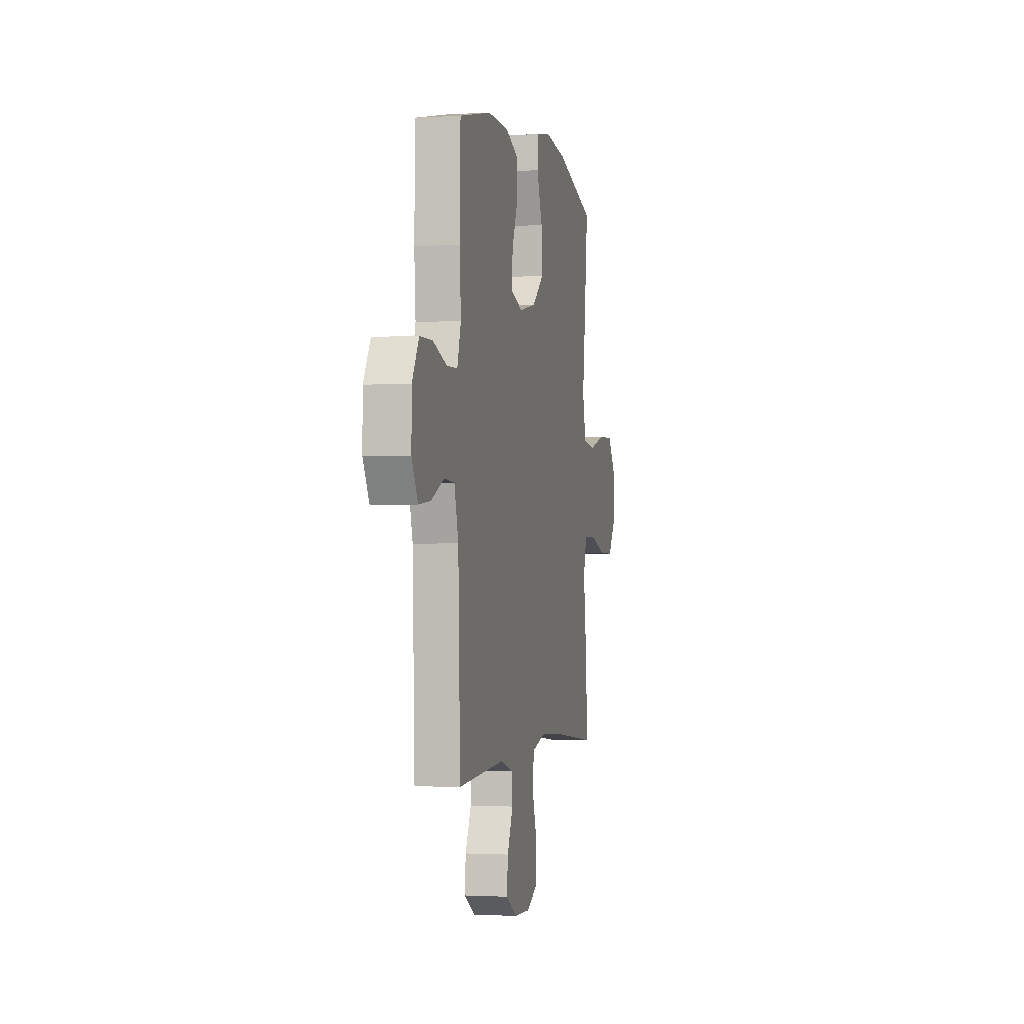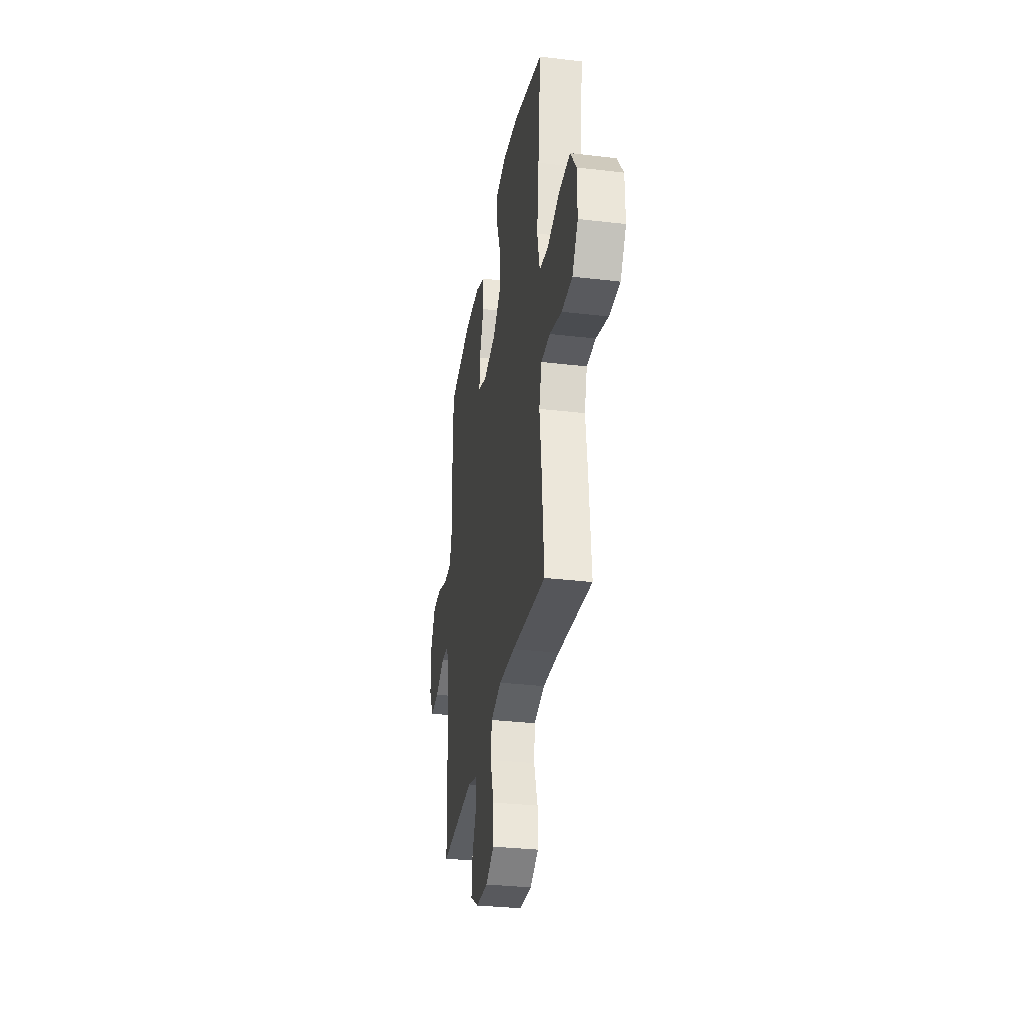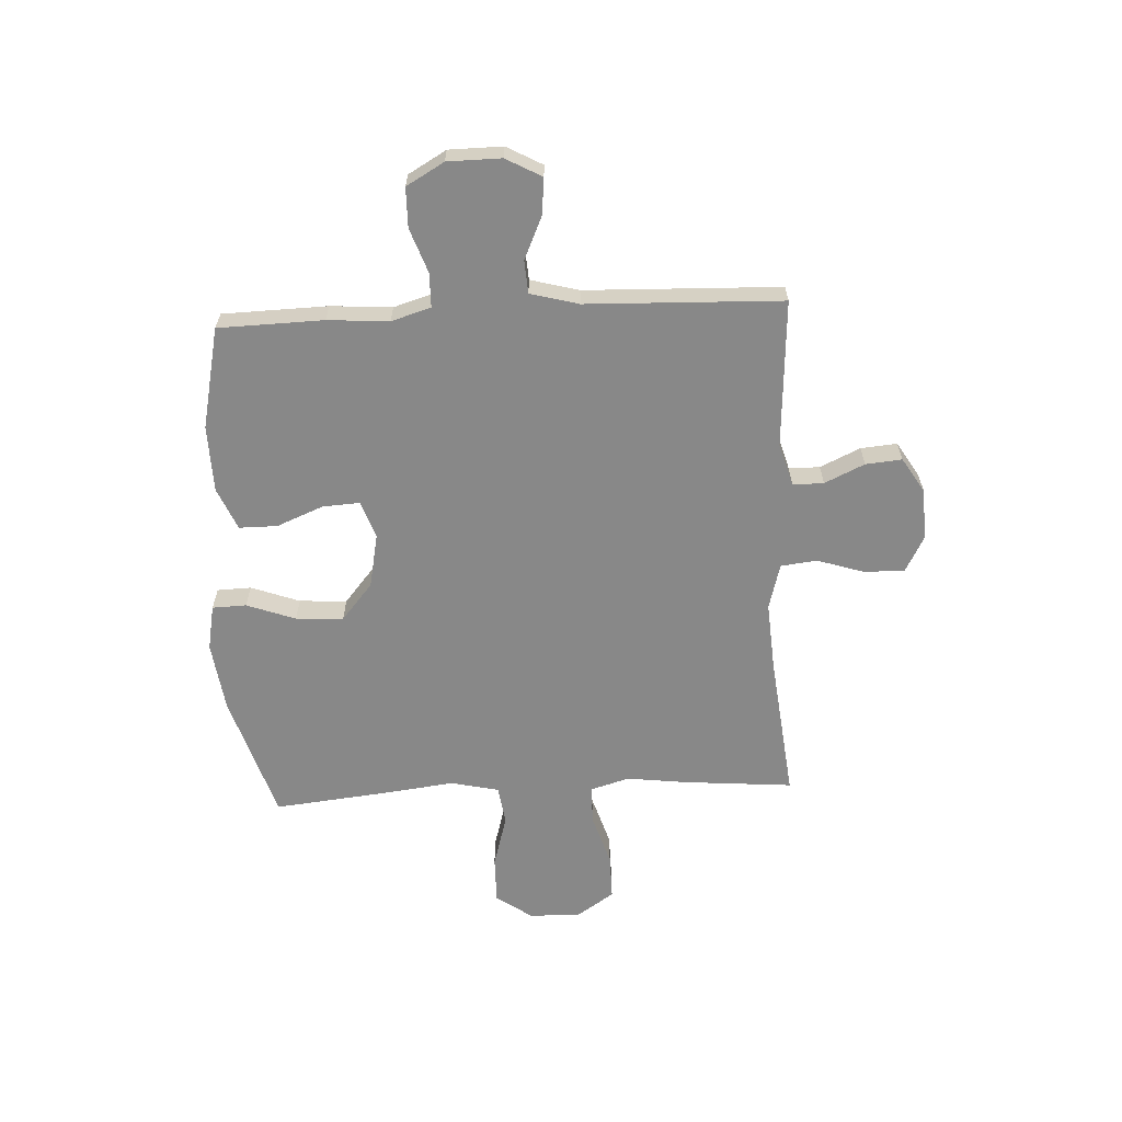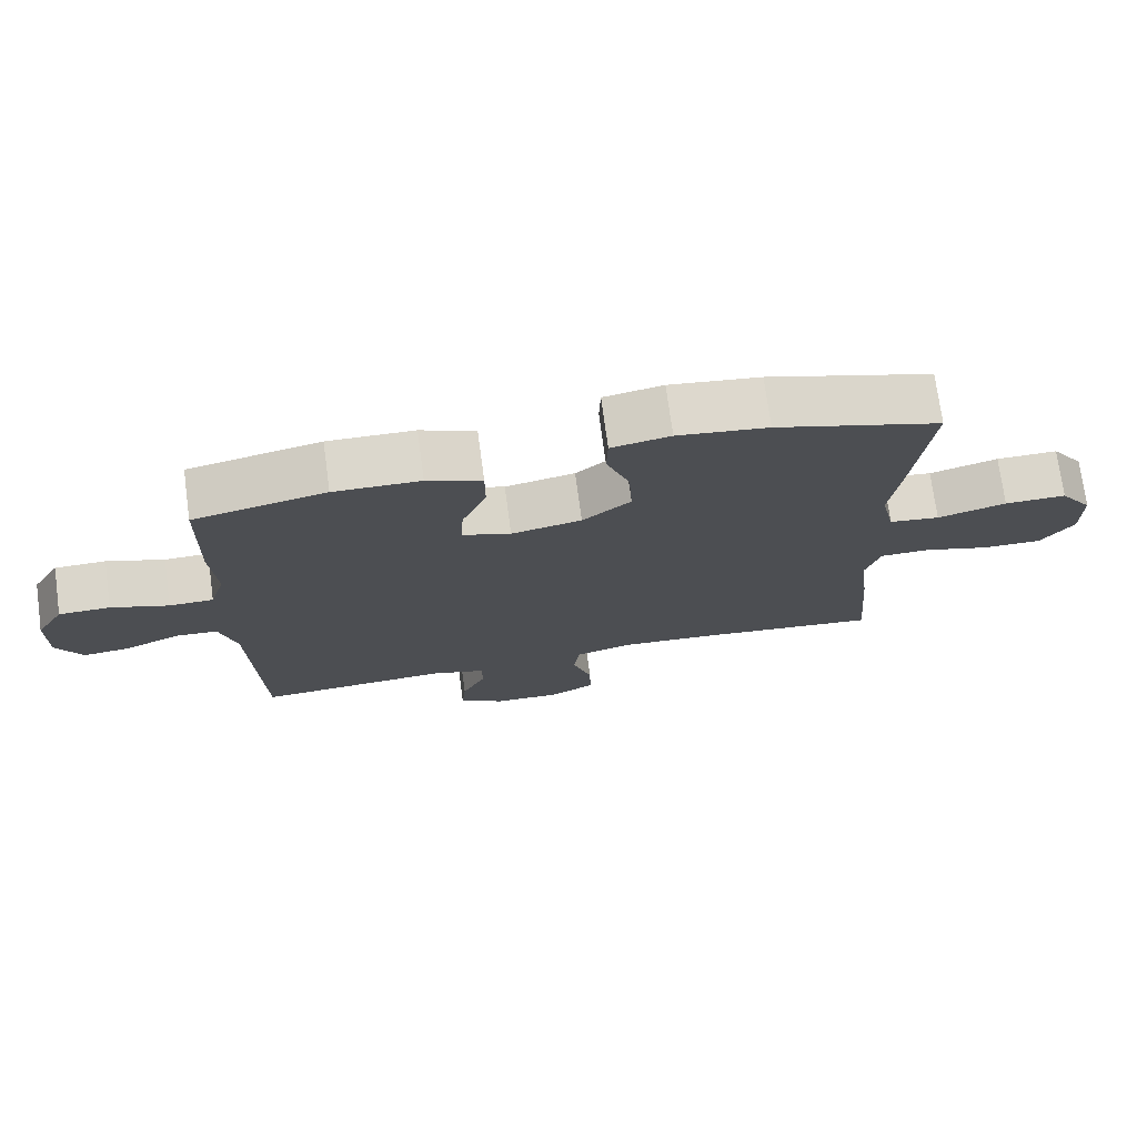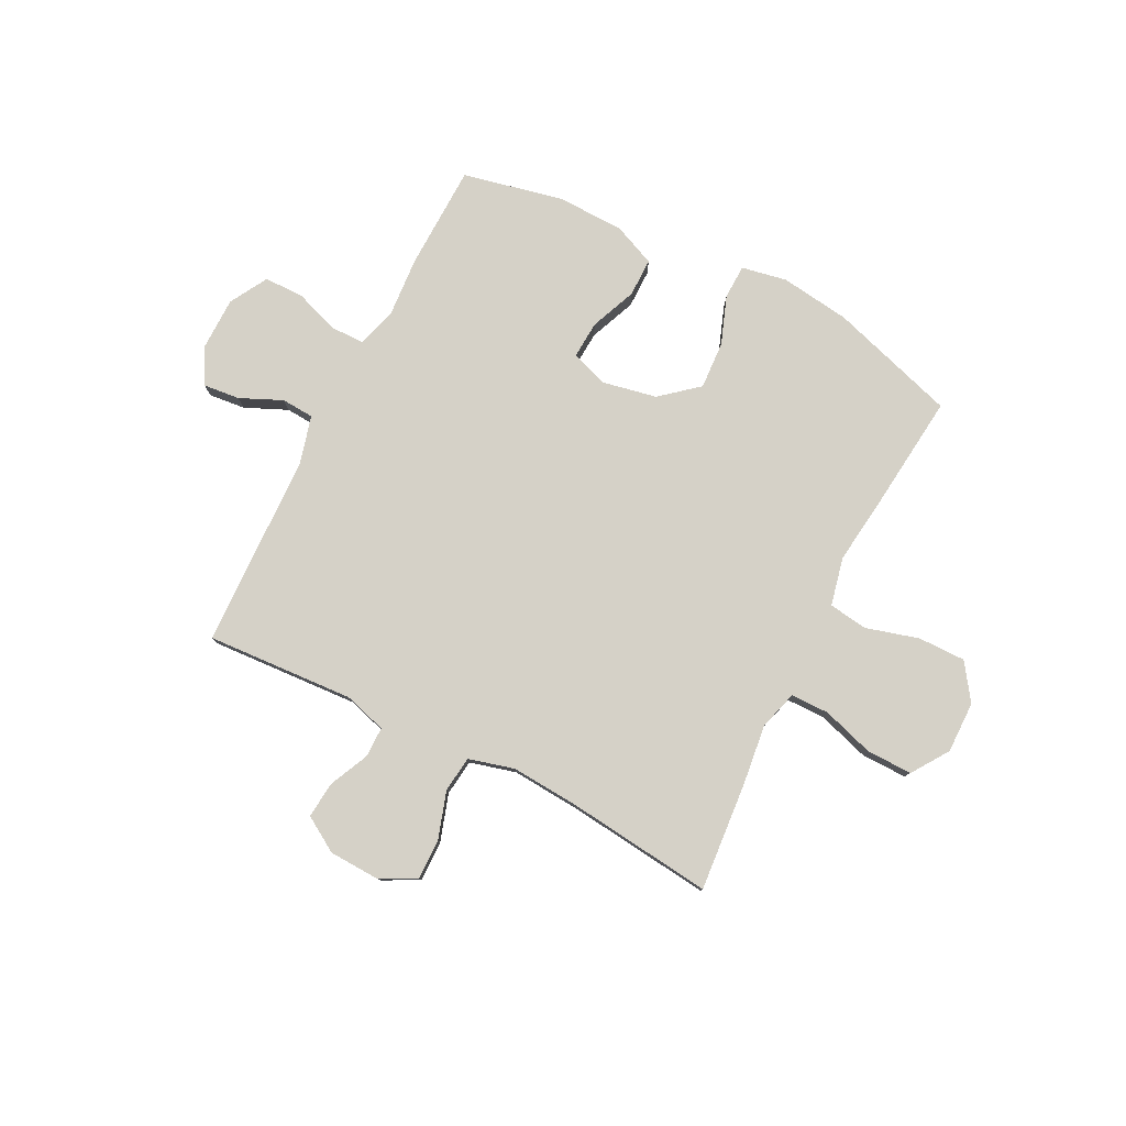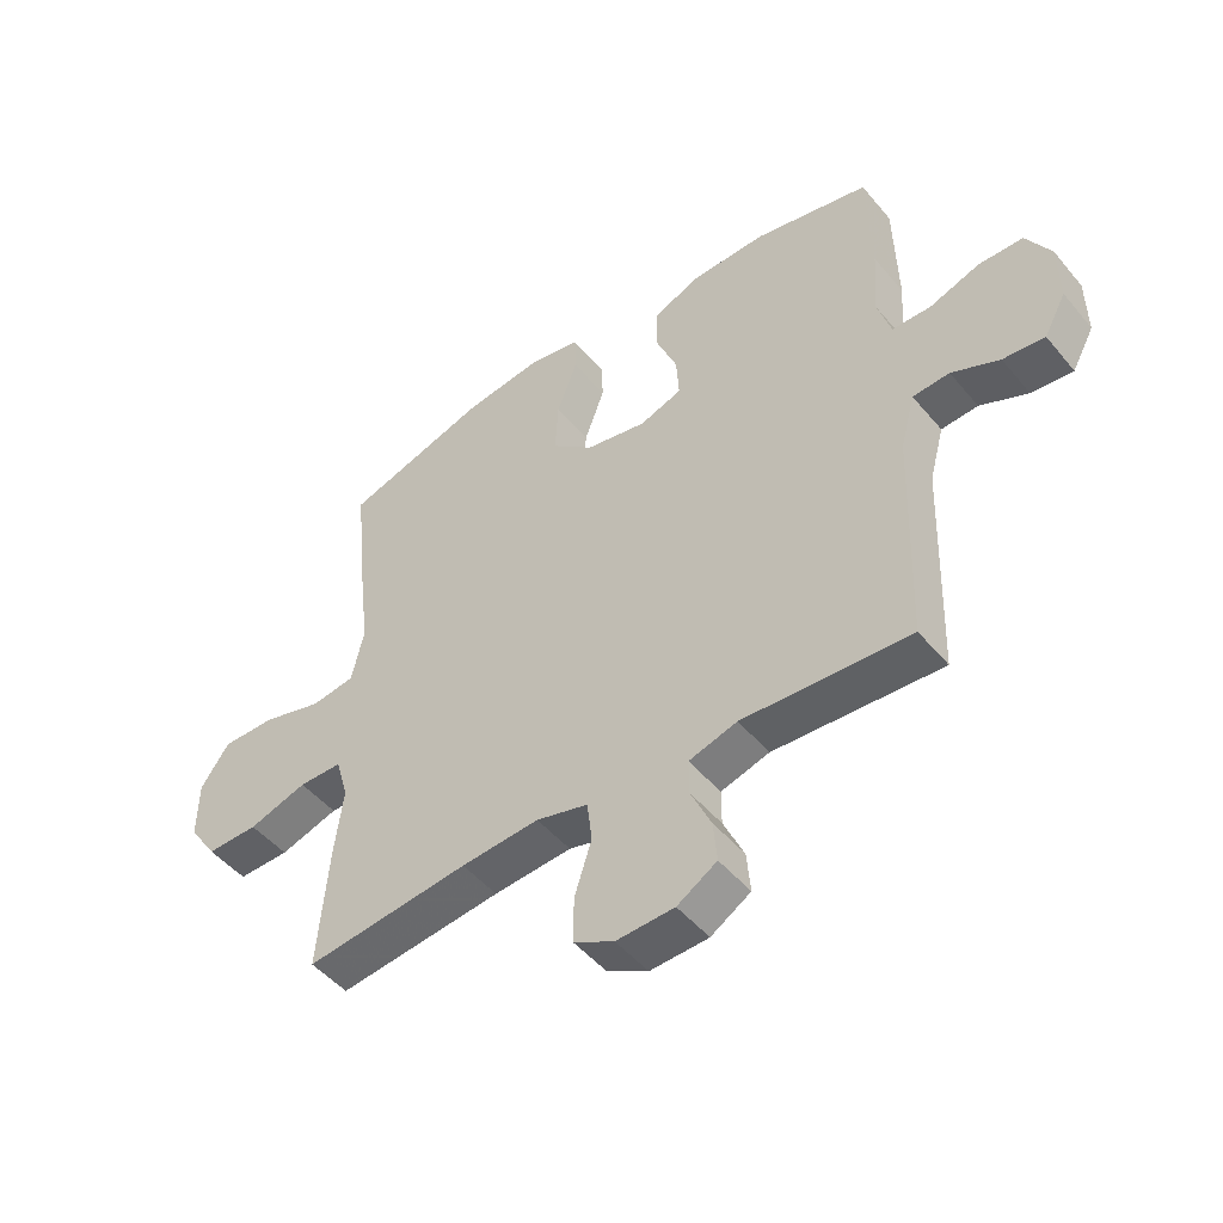
<metadata>
{"format":"obj","ext":"obj","renderer":"f3d","projection":"perspective","resolution":1024,"background":"white","views":[{"elev":-1.5,"azim":102.7,"up":"+Z"},{"elev":-32.1,"azim":-99.4,"up":"+Z"},{"elev":-62.8,"azim":92.9,"up":"+Y"},{"elev":73.8,"azim":172.3,"up":"+Z"},{"elev":79.3,"azim":-153.0,"up":"+Y"},{"elev":-48.6,"azim":37.9,"up":"+Z"}]}
</metadata>
<code>
v 0.5 0.07 -0.5
v 0.226 0.07 -0.483
v 0.147 0.07 -0.506
v 0.147 0.07 -0.563
v 0.181 0.07 -0.637
v 0.187 0.07 -0.704
v 0.122 0.07 -0.744
v 0.027 0.07 -0.748
v -0.039 0.07 -0.713
v -0.038 0.07 -0.638
v -0.01 0.07 -0.551
v -0.018 0.07 -0.484
v -0.103 0.07 -0.461
v -0.231 0.07 -0.47
v -0.5 0.07 -0.5
v -0.483 0.07 -0.299
v -0.469 0.07 -0.186
v -0.49 0.07 -0.114
v -0.561 0.07 -0.113
v -0.657 0.07 -0.143
v -0.742 0.07 -0.144
v -0.788 0.07 -0.076
v -0.787 0.07 0.02
v -0.74 0.07 0.087
v -0.652 0.07 0.086
v -0.554 0.07 0.058
v -0.482 0.07 0.068
v -0.462 0.07 0.157
v -0.478 0.07 0.29
v -0.5 0.07 0.5
v -0.265 0.07 0.573
v -0.136 0.07 0.59
v -0.052 0.07 0.574
v -0.05 0.07 0.511
v -0.083 0.07 0.421
v -0.088 0.07 0.333
v -0.019 0.07 0.275
v 0.081 0.07 0.255
v 0.15 0.07 0.279
v 0.146 0.07 0.348
v 0.111 0.07 0.434
v 0.111 0.07 0.505
v 0.189 0.07 0.538
v 0.312 0.07 0.541
v 0.5 0.07 0.5
v 0.505 0.07 0.306
v 0.497 0.07 0.193
v 0.519 0.07 0.12
v 0.582 0.07 0.119
v 0.664 0.07 0.148
v 0.737 0.07 0.147
v 0.777 0.07 0.077
v 0.778 0.07 -0.022
v 0.742 0.07 -0.088
v 0.674 0.07 -0.081
v 0.596 0.07 -0.046
v 0.536 0.07 -0.05
v 0.512 0.07 -0.139
v 0.5 0 -0.5
v 0.226 0 -0.483
v 0.147 0 -0.506
v 0.147 0 -0.563
v 0.181 0 -0.637
v 0.187 0 -0.704
v 0.122 0 -0.744
v 0.027 0 -0.748
v -0.039 0 -0.713
v -0.038 0 -0.638
v -0.01 0 -0.551
v -0.018 0 -0.484
v -0.103 0 -0.461
v -0.231 0 -0.47
v -0.5 0 -0.5
v -0.483 0 -0.299
v -0.469 0 -0.186
v -0.49 0 -0.114
v -0.561 0 -0.113
v -0.657 0 -0.143
v -0.742 0 -0.144
v -0.788 0 -0.076
v -0.787 0 0.02
v -0.74 0 0.087
v -0.652 0 0.086
v -0.554 0 0.058
v -0.482 0 0.068
v -0.462 0 0.157
v -0.478 0 0.29
v -0.5 0 0.5
v -0.265 0 0.573
v -0.136 0 0.59
v -0.052 0 0.574
v -0.05 0 0.511
v -0.083 0 0.421
v -0.088 0 0.333
v -0.019 0 0.275
v 0.081 0 0.255
v 0.15 0 0.279
v 0.146 0 0.348
v 0.111 0 0.434
v 0.111 0 0.505
v 0.189 0 0.538
v 0.312 0 0.541
v 0.5 0 0.5
v 0.505 0 0.306
v 0.497 0 0.193
v 0.519 0 0.12
v 0.582 0 0.119
v 0.664 0 0.148
v 0.737 0 0.147
v 0.777 0 0.077
v 0.778 0 -0.022
v 0.742 0 -0.088
v 0.674 0 -0.081
v 0.596 0 -0.046
v 0.536 0 -0.05
v 0.512 0 -0.139
f 54 55 56
f 53 54 56
f 52 53 56
f 51 52 56
f 50 51 56
f 49 50 56
f 48 49 56 57
f 47 48 57 58
f 45 46 47
f 44 45 47
f 43 44 47
f 42 43 47
f 41 42 47
f 40 41 47
f 58 1 2
f 47 58 2
f 40 47 2
f 39 40 2
f 33 34 35
f 32 33 35
f 31 32 35
f 30 31 35
f 29 30 35
f 28 29 35
f 27 28 35 36
f 24 25 26
f 23 24 26
f 22 23 26
f 21 22 26
f 20 21 26
f 19 20 26
f 18 19 26 27
f 27 36 37
f 18 27 37
f 17 18 37
f 17 37 38
f 16 17 38
f 15 16 38
f 14 15 38
f 9 10 11
f 8 9 11
f 7 8 11
f 6 7 11
f 5 6 11
f 4 5 11
f 3 4 11 12
f 2 3 12 13
f 13 14 38 39
f 2 13 39
f 114 113 112
f 114 112 111
f 114 111 110
f 114 110 109
f 114 109 108
f 114 108 107
f 115 114 107 106
f 116 115 106 105
f 105 104 103
f 105 103 102
f 105 102 101
f 105 101 100
f 105 100 99
f 105 99 98
f 60 59 116
f 60 116 105
f 60 105 98
f 60 98 97
f 93 92 91
f 93 91 90
f 93 90 89
f 93 89 88
f 93 88 87
f 93 87 86
f 94 93 86 85
f 84 83 82
f 84 82 81
f 84 81 80
f 84 80 79
f 84 79 78
f 84 78 77
f 85 84 77 76
f 95 94 85
f 95 85 76
f 95 76 75
f 96 95 75
f 96 75 74
f 96 74 73
f 96 73 72
f 69 68 67
f 69 67 66
f 69 66 65
f 69 65 64
f 69 64 63
f 69 63 62
f 70 69 62 61
f 71 70 61 60
f 97 96 72 71
f 97 71 60
f 1 59 60 2
f 2 60 61 3
f 3 61 62 4
f 4 62 63 5
f 5 63 64 6
f 6 64 65 7
f 7 65 66 8
f 8 66 67 9
f 9 67 68 10
f 10 68 69 11
f 11 69 70 12
f 12 70 71 13
f 13 71 72 14
f 14 72 73 15
f 15 73 74 16
f 16 74 75 17
f 17 75 76 18
f 18 76 77 19
f 19 77 78 20
f 20 78 79 21
f 21 79 80 22
f 22 80 81 23
f 23 81 82 24
f 24 82 83 25
f 25 83 84 26
f 26 84 85 27
f 27 85 86 28
f 28 86 87 29
f 29 87 88 30
f 30 88 89 31
f 31 89 90 32
f 32 90 91 33
f 33 91 92 34
f 34 92 93 35
f 35 93 94 36
f 36 94 95 37
f 37 95 96 38
f 38 96 97 39
f 39 97 98 40
f 40 98 99 41
f 41 99 100 42
f 42 100 101 43
f 43 101 102 44
f 44 102 103 45
f 45 103 104 46
f 46 104 105 47
f 47 105 106 48
f 48 106 107 49
f 49 107 108 50
f 50 108 109 51
f 51 109 110 52
f 52 110 111 53
f 53 111 112 54
f 54 112 113 55
f 55 113 114 56
f 56 114 115 57
f 57 115 116 58
f 58 116 59 1

</code>
